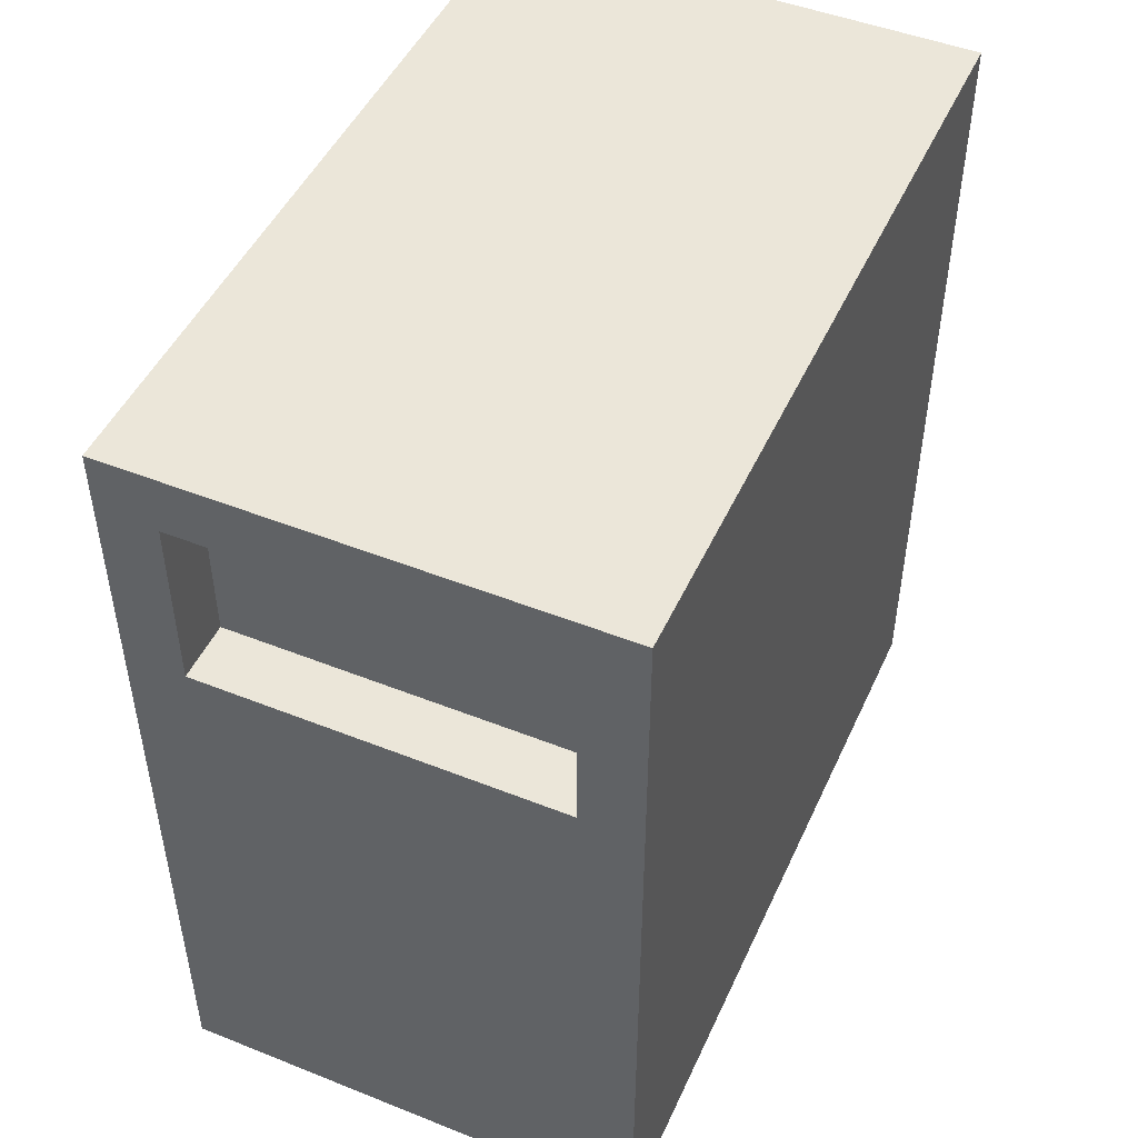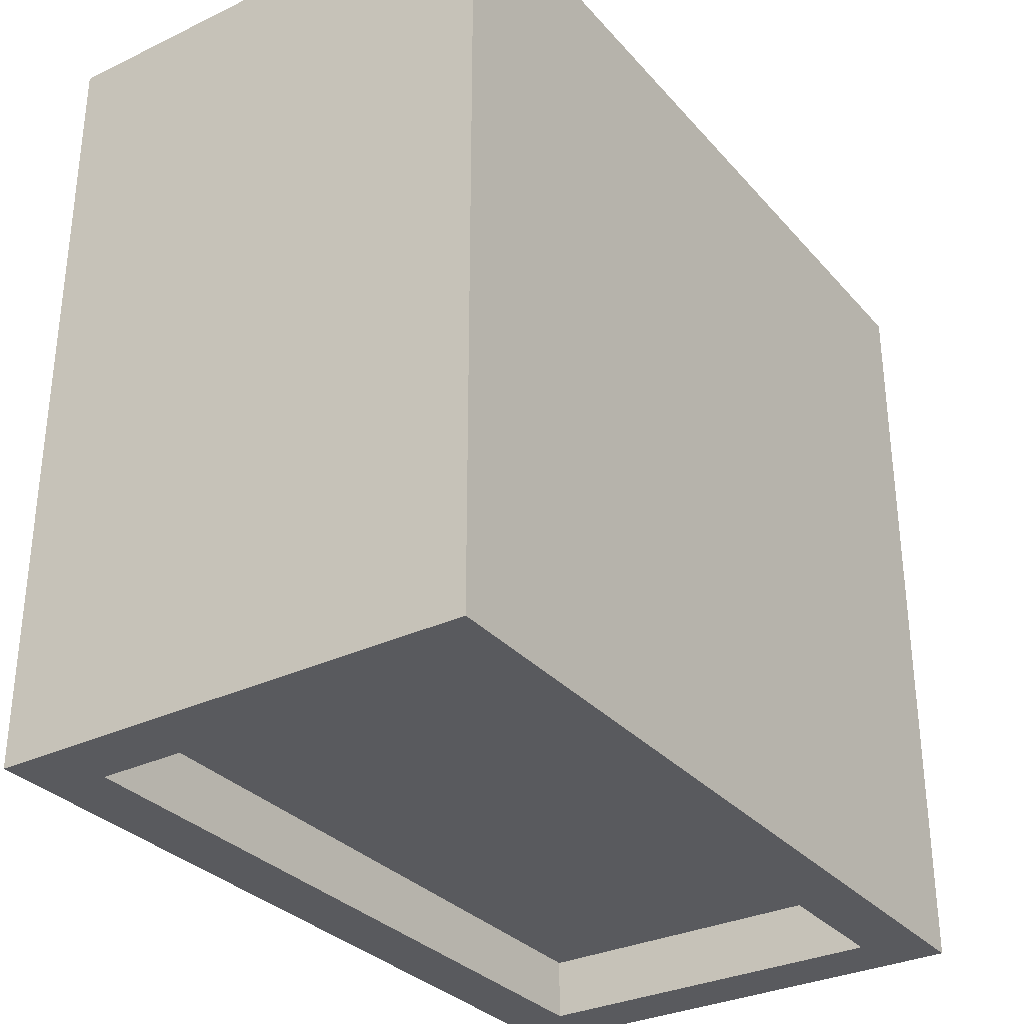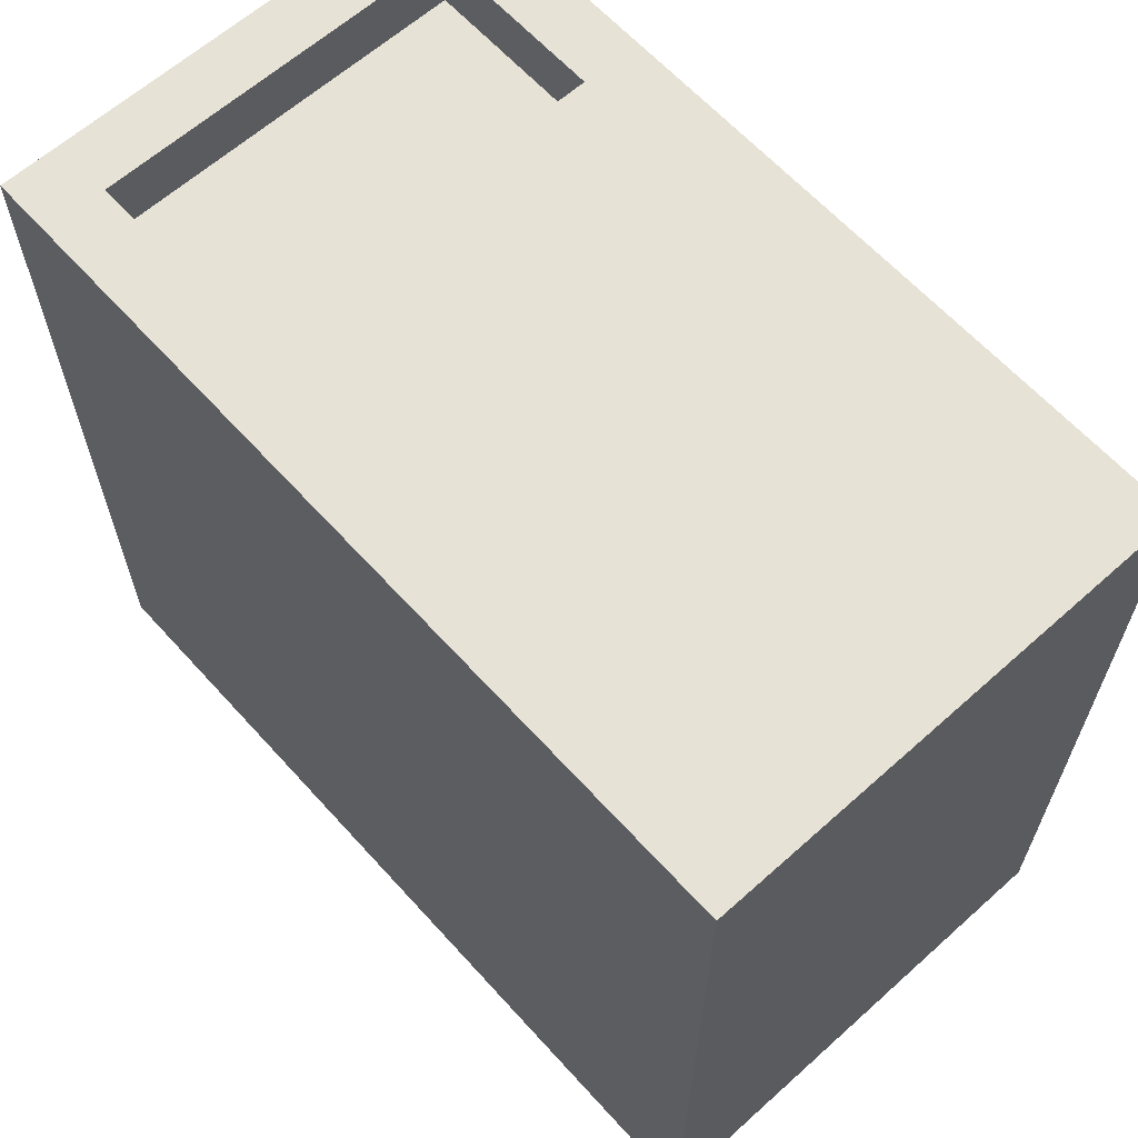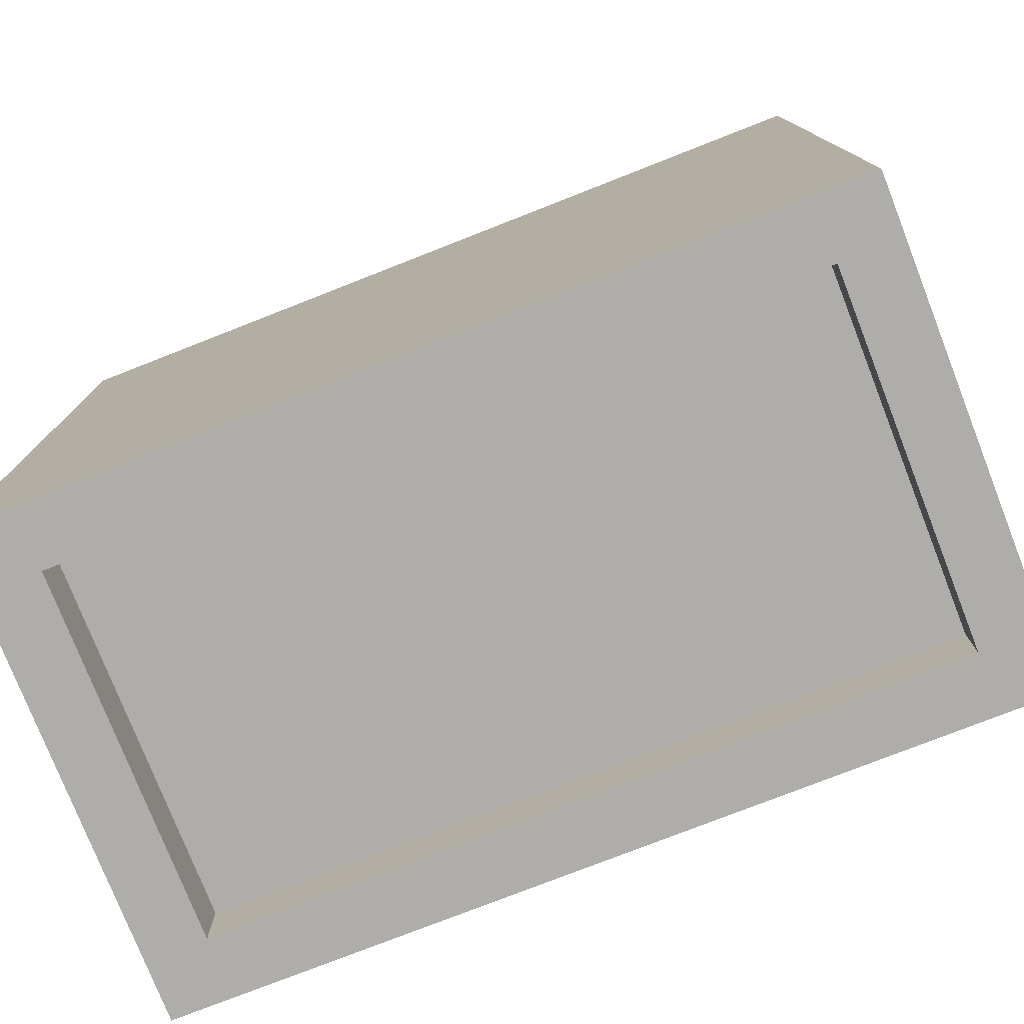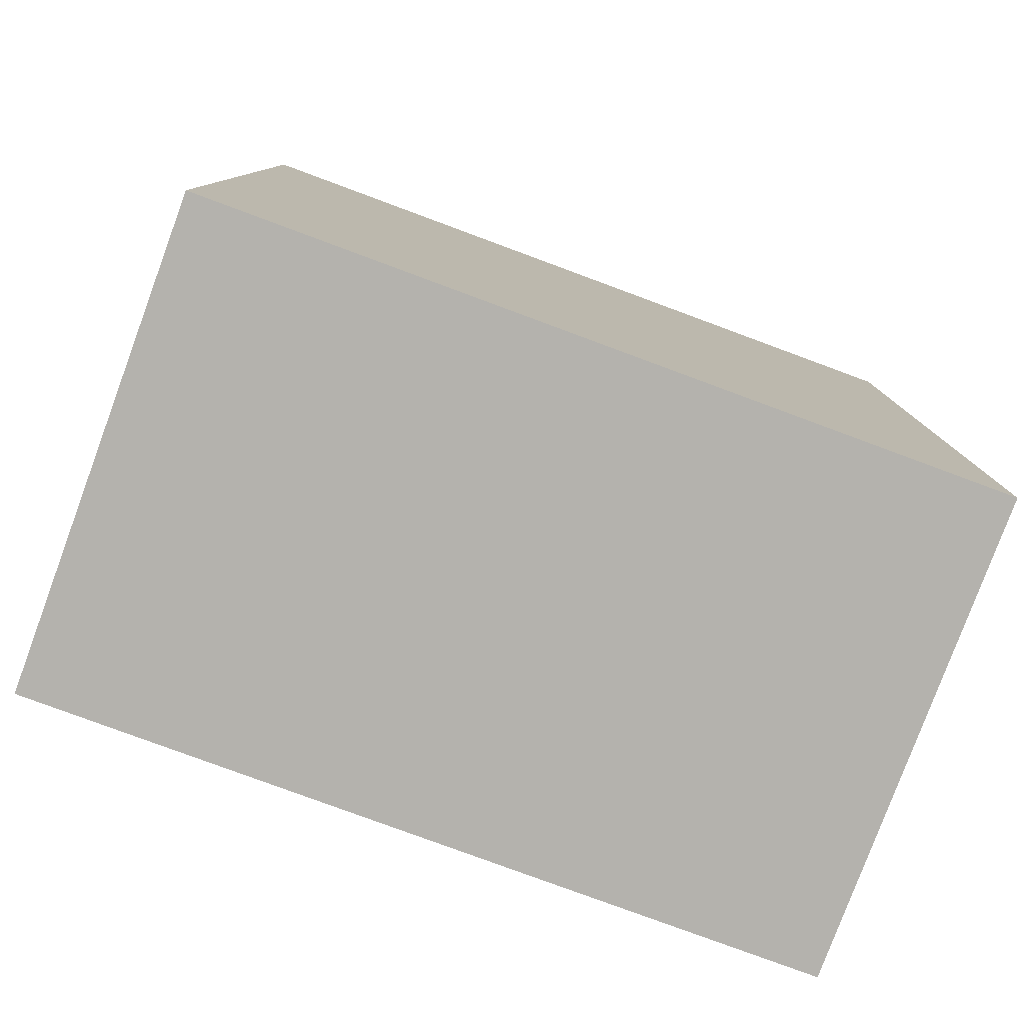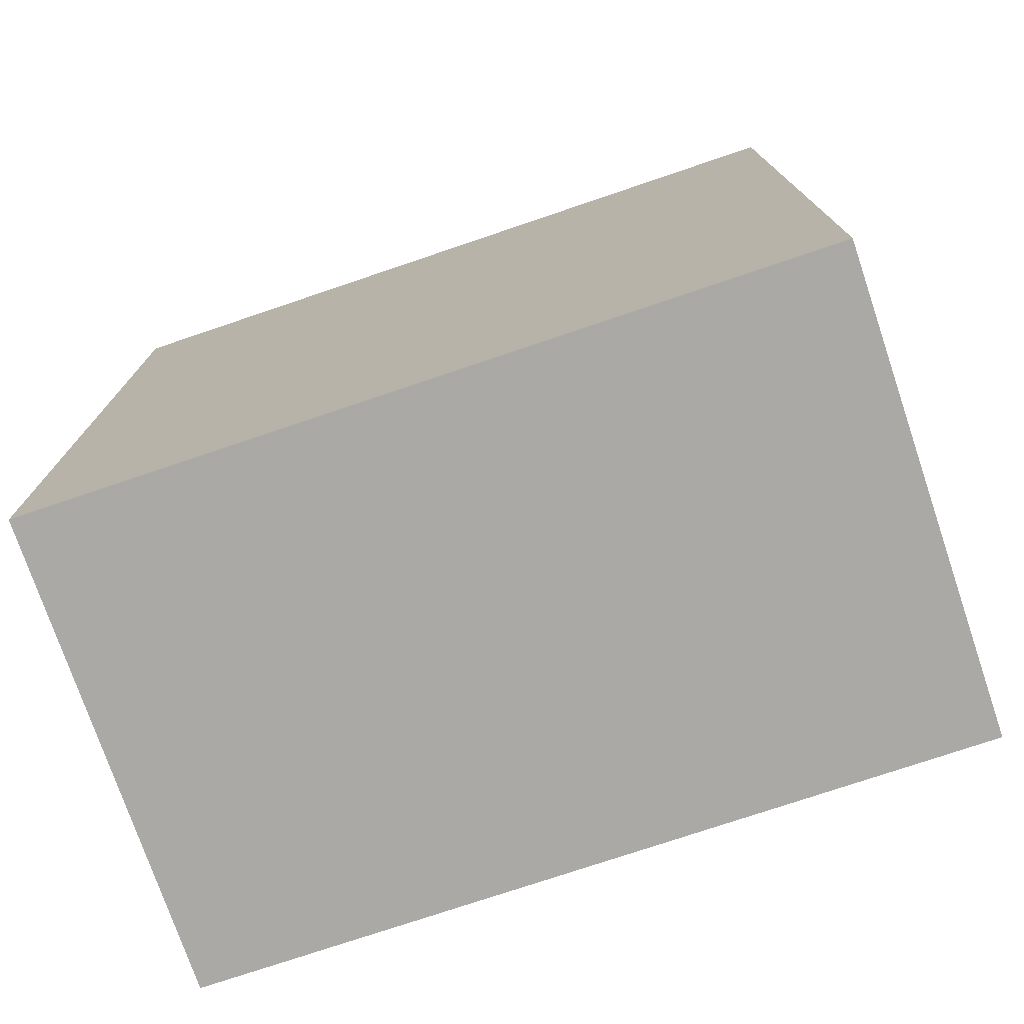
<metadata>
{"format":"obj","ext":"obj","renderer":"f3d","projection":"perspective","resolution":1024,"background":"white","views":[{"elev":48.1,"azim":24.0,"up":"+Y"},{"elev":-31.7,"azim":-146.1,"up":"+Z"},{"elev":63.3,"azim":-42.1,"up":"+Z"},{"elev":-77.3,"azim":-68.6,"up":"+Z"},{"elev":-79.6,"azim":69.7,"up":"+Y"},{"elev":-75.4,"azim":108.7,"up":"+Y"}]}
</metadata>
<code>
o
v -0.5 0 0.6
v -0.5 0 -0.7
v -0.5 1.4 0.6
v -0.5 1.4 -0.7
v 0.2 0.1 -0.6
v 0.2 0.1 -0.7
v 0.2 1 0.6
v 0.2 1 0.5
v 0.2 1.3 0.6
v 0.2 1.3 0.5
v 0.2 1.3 -0.6
v 0.2 1.3 -0.7
v -0.4 0.1 -0.6
v -0.4 0.1 -0.7
v -0.4 1 0.6
v -0.4 1 0.5
v -0.4 1.3 0.6
v -0.4 1.3 0.5
v -0.4 1.3 -0.6
v -0.4 1.3 -0.7
v 0.3 0 0.6
v 0.3 0 -0.7
v 0.3 1.4 0.6
v 0.3 1.4 -0.7
v -0.5 0 0.6
v -0.5 1.4 0.6
v -0.4 1 0.6
v -0.4 1.3 0.6
v 0.2 1 0.6
v 0.2 1.3 0.6
v 0.3 0 0.6
v 0.3 1.4 0.6
v -0.4 1 0.5
v -0.4 1.3 0.5
v 0.2 1 0.5
v 0.2 1.3 0.5
v -0.4 0.1 -0.6
v -0.4 1.3 -0.6
v 0.2 0.1 -0.6
v 0.2 1.3 -0.6
v -0.5 0 -0.7
v -0.5 1.4 -0.7
v -0.4 0.1 -0.7
v -0.4 1.3 -0.7
v 0.2 0.1 -0.7
v 0.2 1.3 -0.7
v 0.3 0 -0.7
v 0.3 1.4 -0.7
v -0.5 0 0.6
v 0.3 0 0.6
v -0.5 0 -0.7
v 0.3 0 -0.7
v -0.4 1.3 0.6
v 0.2 1.3 0.6
v -0.4 1.3 0.5
v 0.2 1.3 0.5
v -0.4 1.3 -0.6
v 0.2 1.3 -0.6
v -0.4 1.3 -0.7
v 0.2 1.3 -0.7
v -0.4 0.1 -0.6
v 0.2 0.1 -0.6
v -0.4 0.1 -0.7
v 0.2 0.1 -0.7
v -0.4 1 0.6
v 0.2 1 0.6
v -0.4 1 0.5
v 0.2 1 0.5
v -0.5 1.4 0.6
v 0.3 1.4 0.6
v -0.5 1.4 -0.7
v 0.3 1.4 -0.7
f 3 2 1
f 4 2 3
f 9 8 7
f 10 8 9
f 11 6 5
f 12 6 11
f 15 16 17
f 17 16 18
f 13 14 19
f 19 14 20
f 21 22 23
f 23 22 24
f 27 26 25
f 28 26 27
f 29 27 25
f 30 26 28
f 31 29 25
f 31 30 29
f 32 26 30
f 32 30 31
f 35 34 33
f 36 34 35
f 37 38 39
f 39 38 40
f 41 42 43
f 43 42 44
f 41 43 45
f 44 42 46
f 41 45 47
f 45 46 47
f 46 42 48
f 47 46 48
f 51 50 49
f 52 50 51
f 55 54 53
f 56 54 55
f 59 58 57
f 60 58 59
f 61 62 63
f 63 62 64
f 65 66 67
f 67 66 68
f 69 70 71
f 71 70 72

</code>
